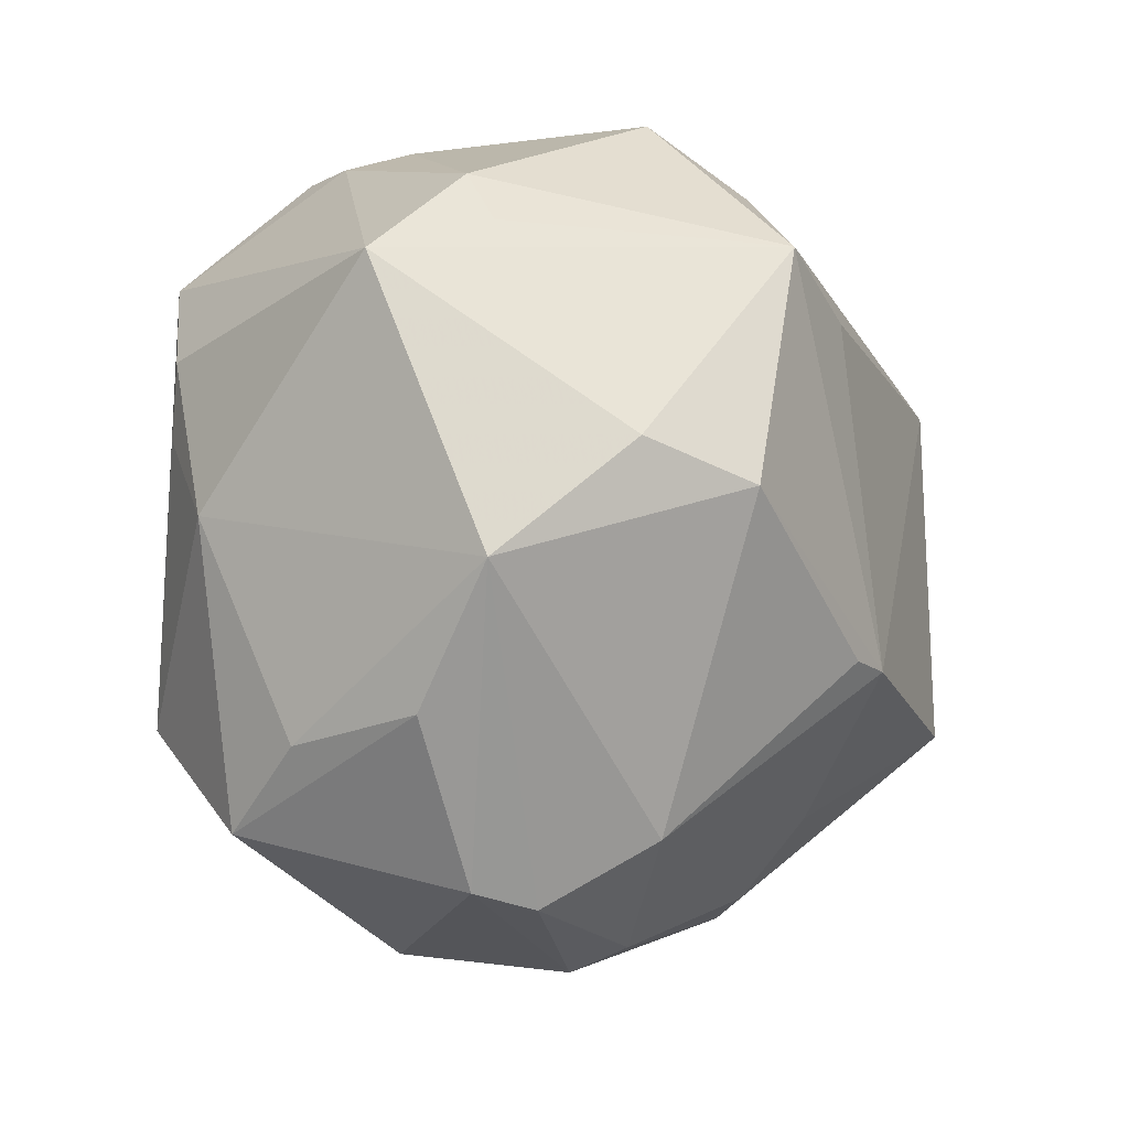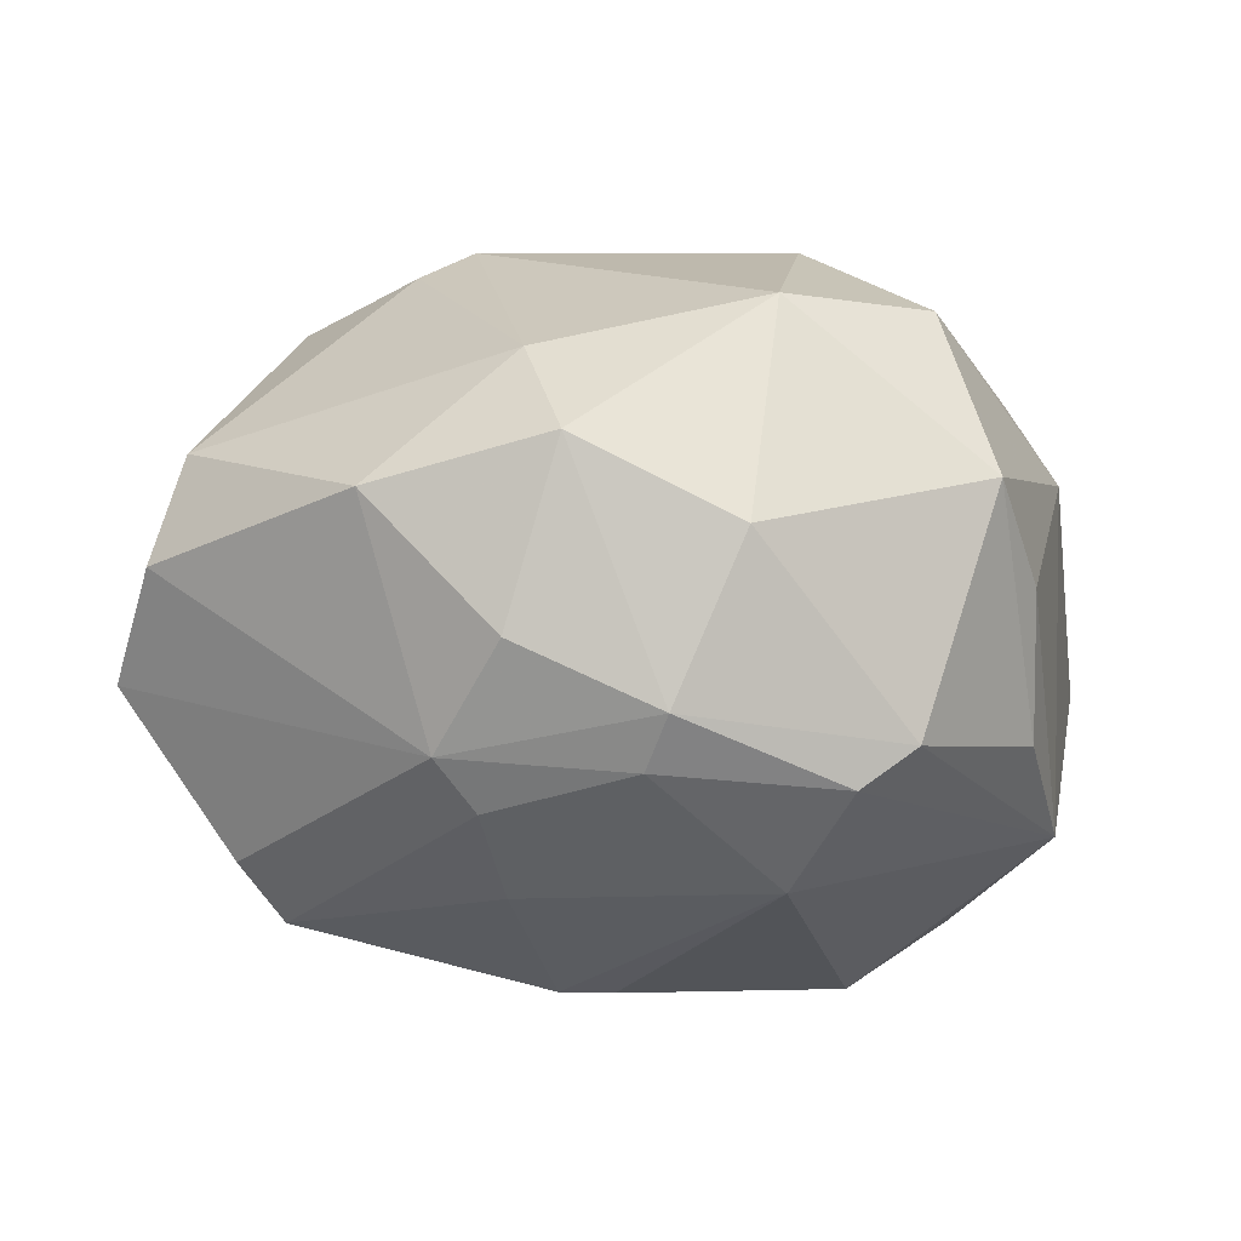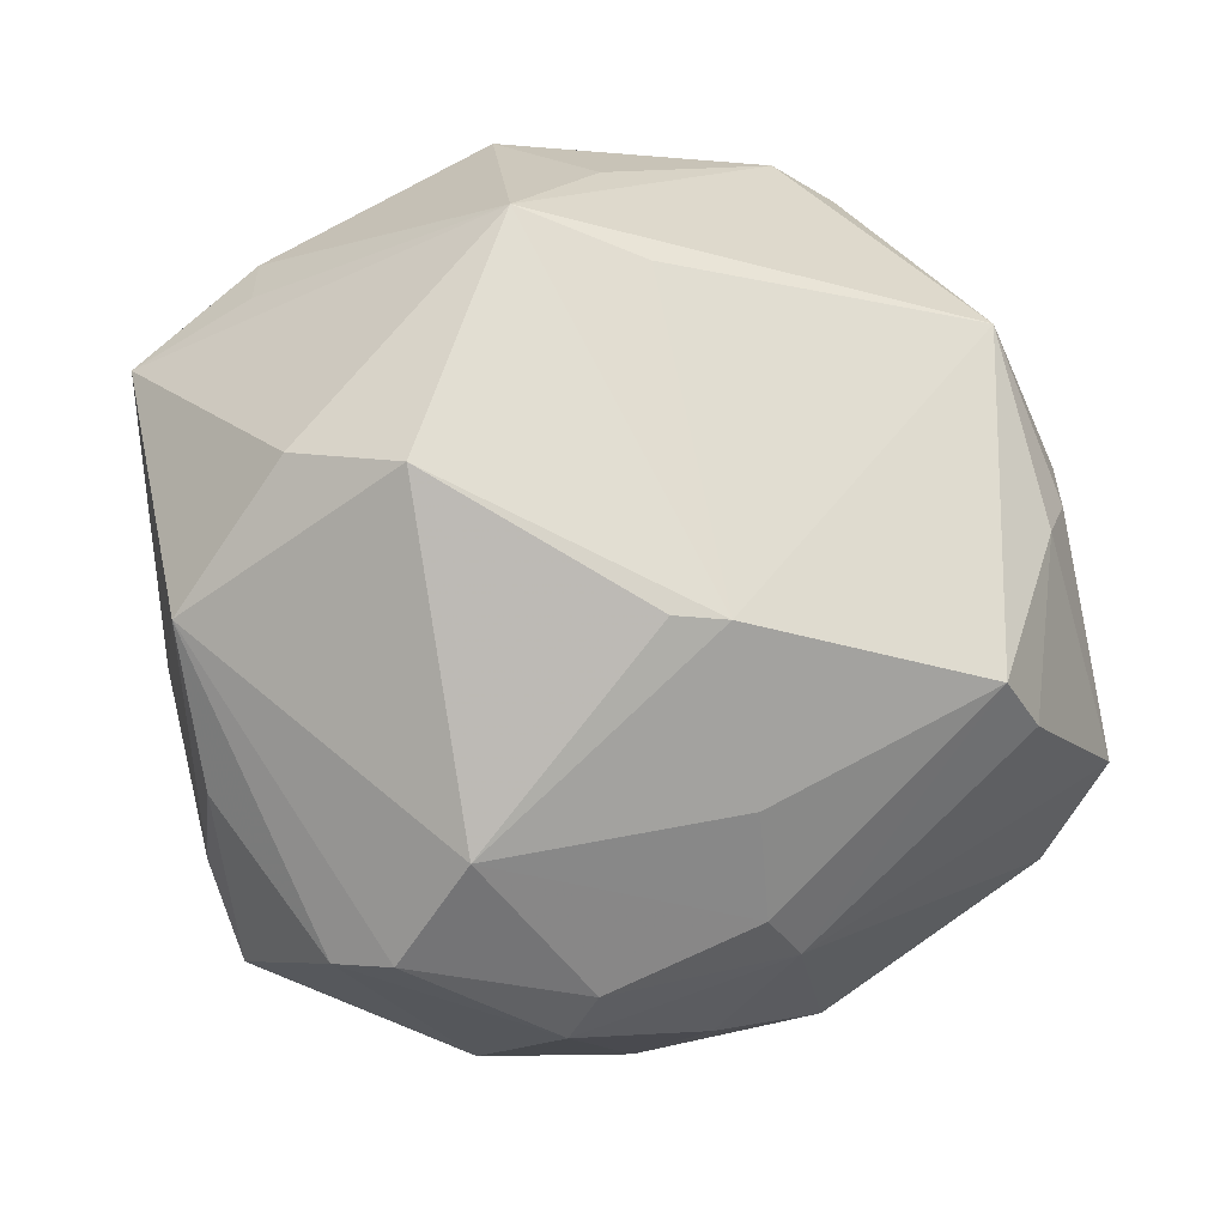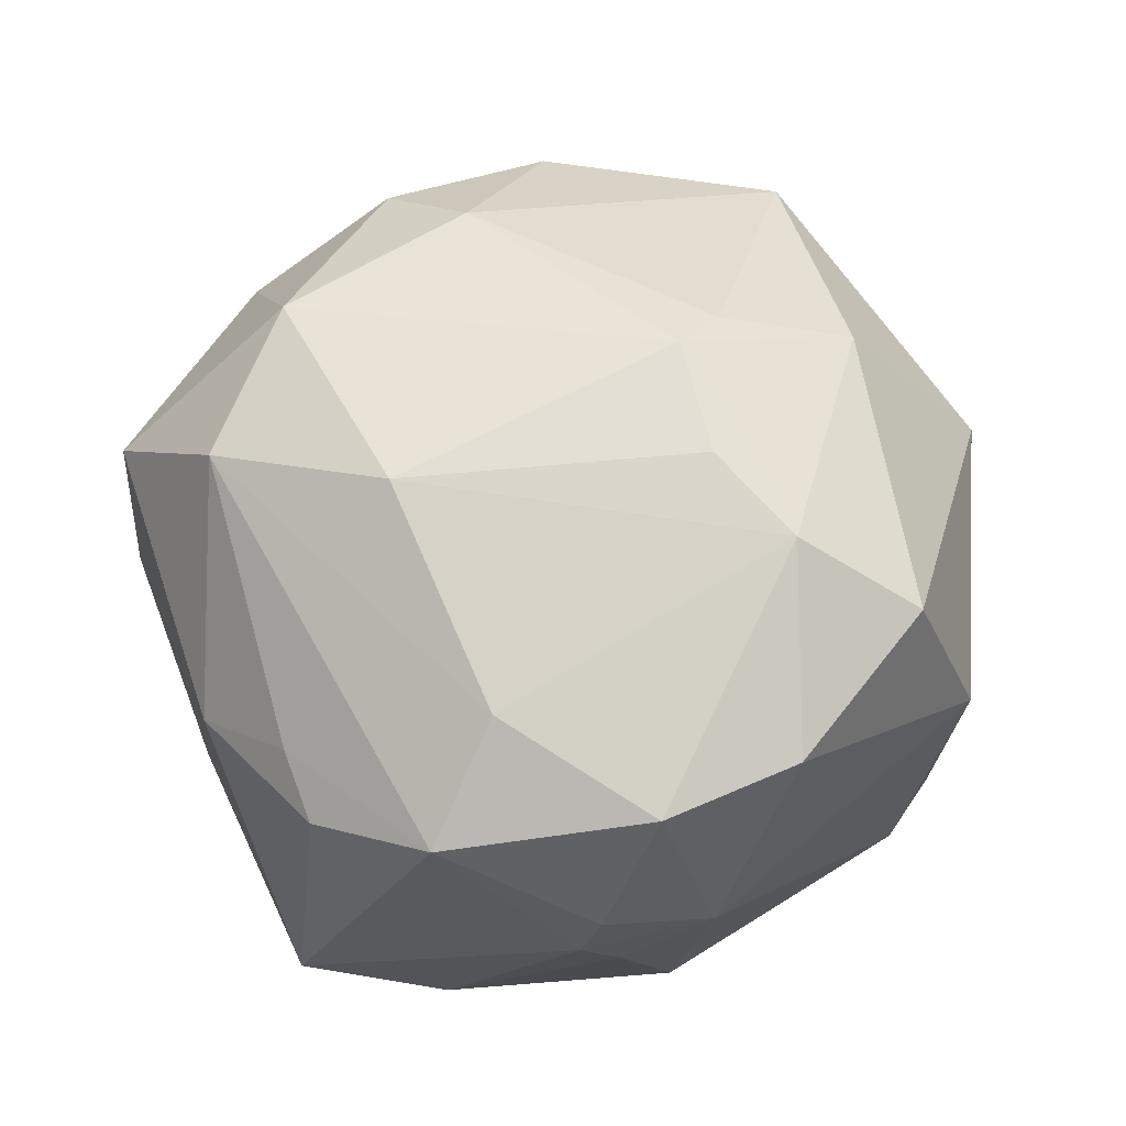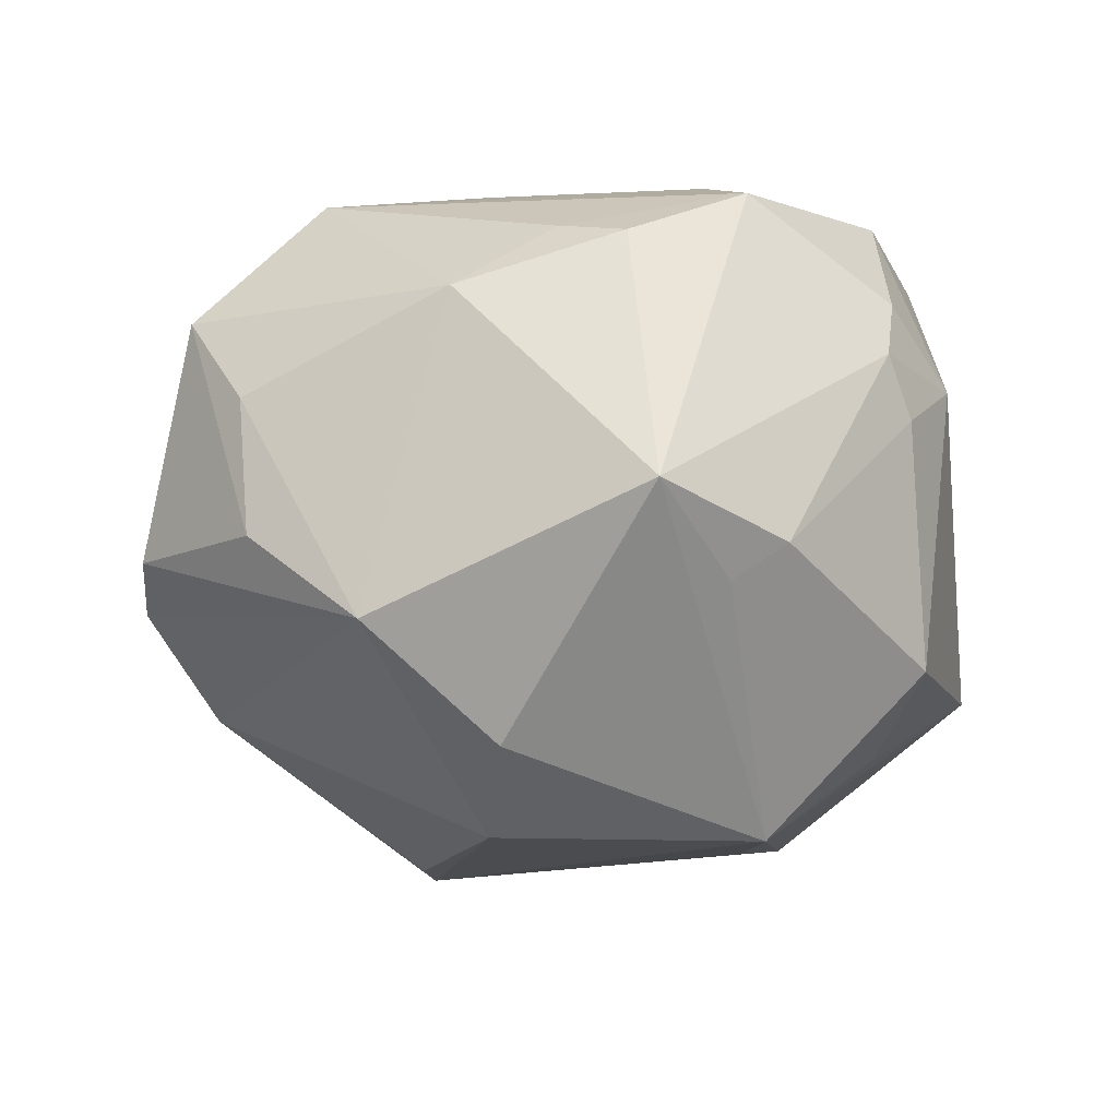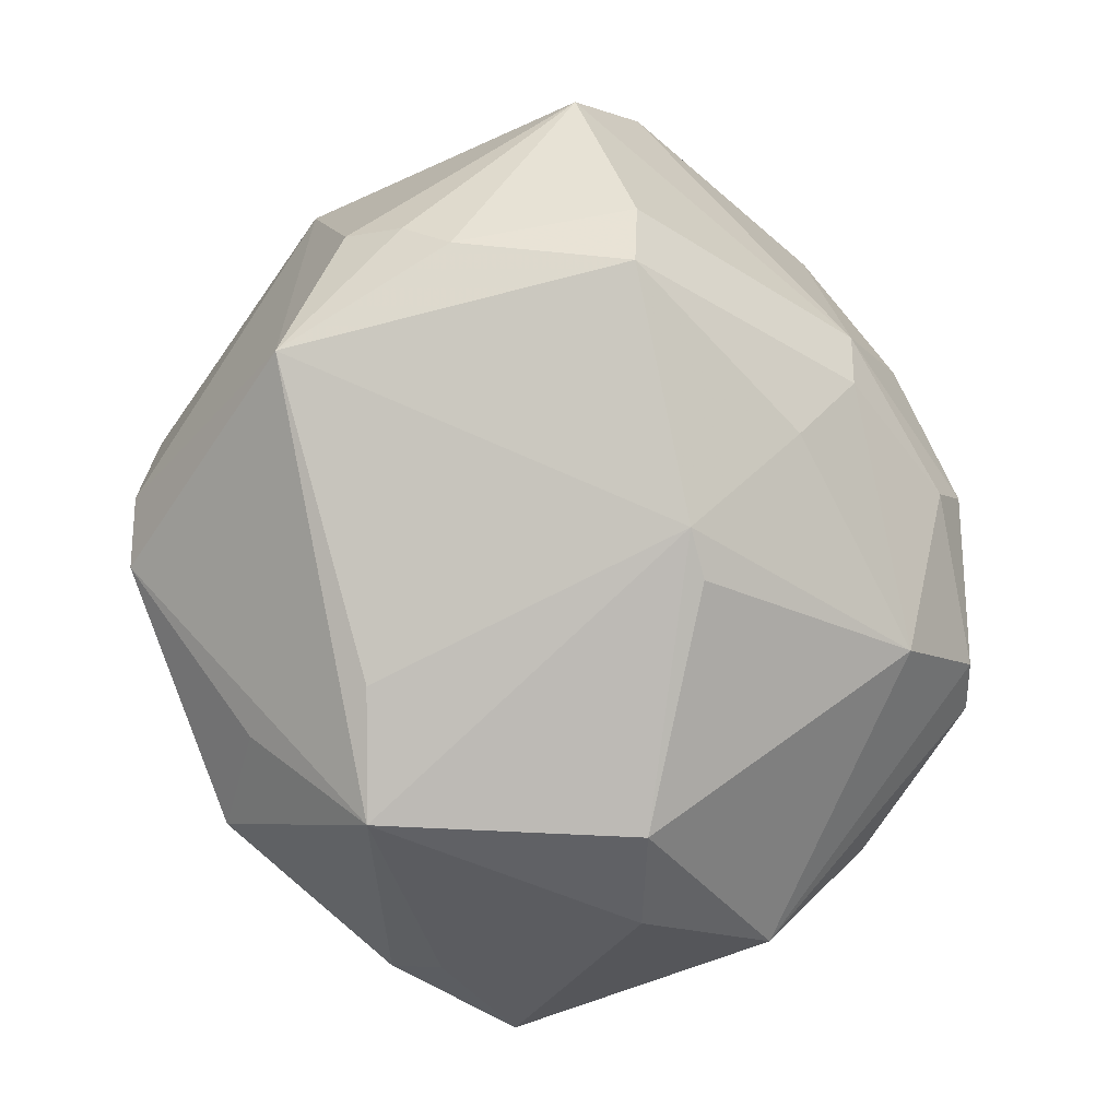
<metadata>
{"format":"obj","ext":"obj","renderer":"f3d","projection":"perspective","resolution":1024,"background":"white","views":[{"elev":-14.7,"azim":123.7,"up":"+Y"},{"elev":5.5,"azim":0.6,"up":"+Z"},{"elev":-23.1,"azim":172.5,"up":"+Y"},{"elev":67.2,"azim":144.3,"up":"+Z"},{"elev":-19.5,"azim":100.7,"up":"+Z"},{"elev":-79.5,"azim":-74.4,"up":"+Z"}]}
</metadata>
<code>
v -0.03686 0.003061 -0.01738
v -0.01938 0.03425 -0.01207
v 0.01145 0.03394 -0.01815
v 0.008993 -0.0383 0.01011
v -0.0007525 0.03353 0.02433
v 0.03243 -0.02378 0.004018
v -0.02988 0.01616 -0.02417
v -0.008507 -0.02703 0.02334
v 0.03501 0.01124 0.01597
v -0.02128 -0.03278 0.0126
v 0.0409 0.01464 -0.009402
v 0.01415 -0.005572 0.03123
v -0.005283 -0.03582 0.01713
v -0.03466 -0.000985 -0.02095
v 0.02872 0.02106 0.0217
v -0.03687 -0.016 0.01443
v 0.01222 -0.03104 -0.0195
v -0.009807 -0.03775 0.001421
v 0.002906 0.02844 -0.02363
v 0.03071 0.02403 -0.0121
v 0.03594 -0.0116 -0.0183
v -0.02918 0.004279 0.02415
v -0.03733 0.008476 -0.01368
v -0.001502 -0.01462 -0.03123
v 0.01212 0.03098 0.02528
v 0.01943 0.03287 0.01399
v 0.01729 -0.0368 -0.01047
v -0.01 -0.0263 -0.02089
v 0.02794 -0.001095 -0.02766
v -0.006292 -0.01469 -0.03114
v 0.01877 -0.003997 -0.03322
v -0.01546 -0.03383 -0.008355
v -0.0218 0.034 0.0068
v 0.01016 0.03711 0.008941
v 0.02888 -0.02986 0.01319
v -0.01758 0.0287 0.02458
v -0.01873 -0.002445 0.02915
v -0.01376 -0.001653 0.03134
v 0.03331 0.004909 0.01772
v 0.01157 -0.02657 0.02753
v -0.02911 -0.01617 -0.02496
v -0.0391 0.01279 0.007213
v 0.02219 -0.0357 -0.007116
v 0.03254 -0.02261 -0.009014
v 0.01805 0.03402 0.003251
v -0.03969 -0.02024 0.005339
v 0.01122 0.01926 -0.03282
v -0.04325 -0.01483 -0.005048
v -0.01089 0.0188 0.03085
v -0.01195 -0.03268 -0.01304
v -0.009647 0.008611 0.03164
v 0.0009928 -0.03817 -0.008945
v -0.0003077 0.01604 -0.03105
v 0.03114 0.01906 -0.01531
v 0.02459 -0.01878 0.02611
v -0.033 -0.01755 -0.01954
v -0.01352 0.03623 -0.01416
v 0.01861 0.0159 0.02781
v 0.03691 -0.0039 0.01115
v 0.02137 0.03245 0.008446
v 0.00288 -0.04026 -0.004039
f 3 57 34
f 47 31 30
f 45 3 34
f 47 3 20
f 3 45 20
f 47 57 19
f 19 3 47
f 57 3 19
f 31 21 17
f 4 35 40
f 11 9 59
f 59 21 11
f 7 57 47
f 7 2 57
f 7 30 41
f 42 2 7
f 29 21 31
f 29 31 47
f 11 21 29
f 47 11 29
f 11 20 60
f 60 20 45
f 60 45 34
f 54 11 47
f 47 20 54
f 54 20 11
f 24 30 31
f 31 17 24
f 24 17 30
f 50 32 41
f 43 21 44
f 44 35 43
f 35 4 43
f 13 4 40
f 34 57 33
f 33 5 34
f 57 2 33
f 33 2 42
f 40 35 55
f 35 59 55
f 25 5 49
f 49 58 25
f 34 5 25
f 44 21 6
f 21 59 6
f 6 35 44
f 6 59 35
f 47 30 53
f 53 7 47
f 30 7 53
f 22 38 49
f 49 38 51
f 41 30 28
f 28 50 41
f 30 17 28
f 17 50 28
f 27 17 21
f 21 43 27
f 40 38 8
f 8 13 40
f 36 33 42
f 42 22 36
f 36 22 49
f 49 5 36
f 5 33 36
f 58 55 15
f 15 25 58
f 15 9 11
f 11 60 15
f 39 59 9
f 39 55 59
f 9 15 39
f 39 15 55
f 26 60 34
f 34 25 26
f 26 15 60
f 25 15 26
f 14 7 41
f 14 1 7
f 42 7 23
f 7 1 23
f 38 22 37
f 37 8 38
f 52 50 17
f 17 27 52
f 32 50 52
f 8 37 16
f 16 37 22
f 16 22 42
f 56 14 41
f 41 32 56
f 48 23 1
f 42 23 48
f 1 14 48
f 14 56 48
f 32 46 48
f 48 56 32
f 48 16 42
f 46 16 48
f 12 58 49
f 49 51 12
f 12 51 38
f 12 55 58
f 12 38 40
f 40 55 12
f 61 52 27
f 61 43 4
f 61 27 43
f 4 13 61
f 13 18 61
f 61 18 32
f 32 52 61
f 8 16 10
f 13 8 10
f 10 16 46
f 10 18 13
f 32 18 10
f 10 46 32

</code>
